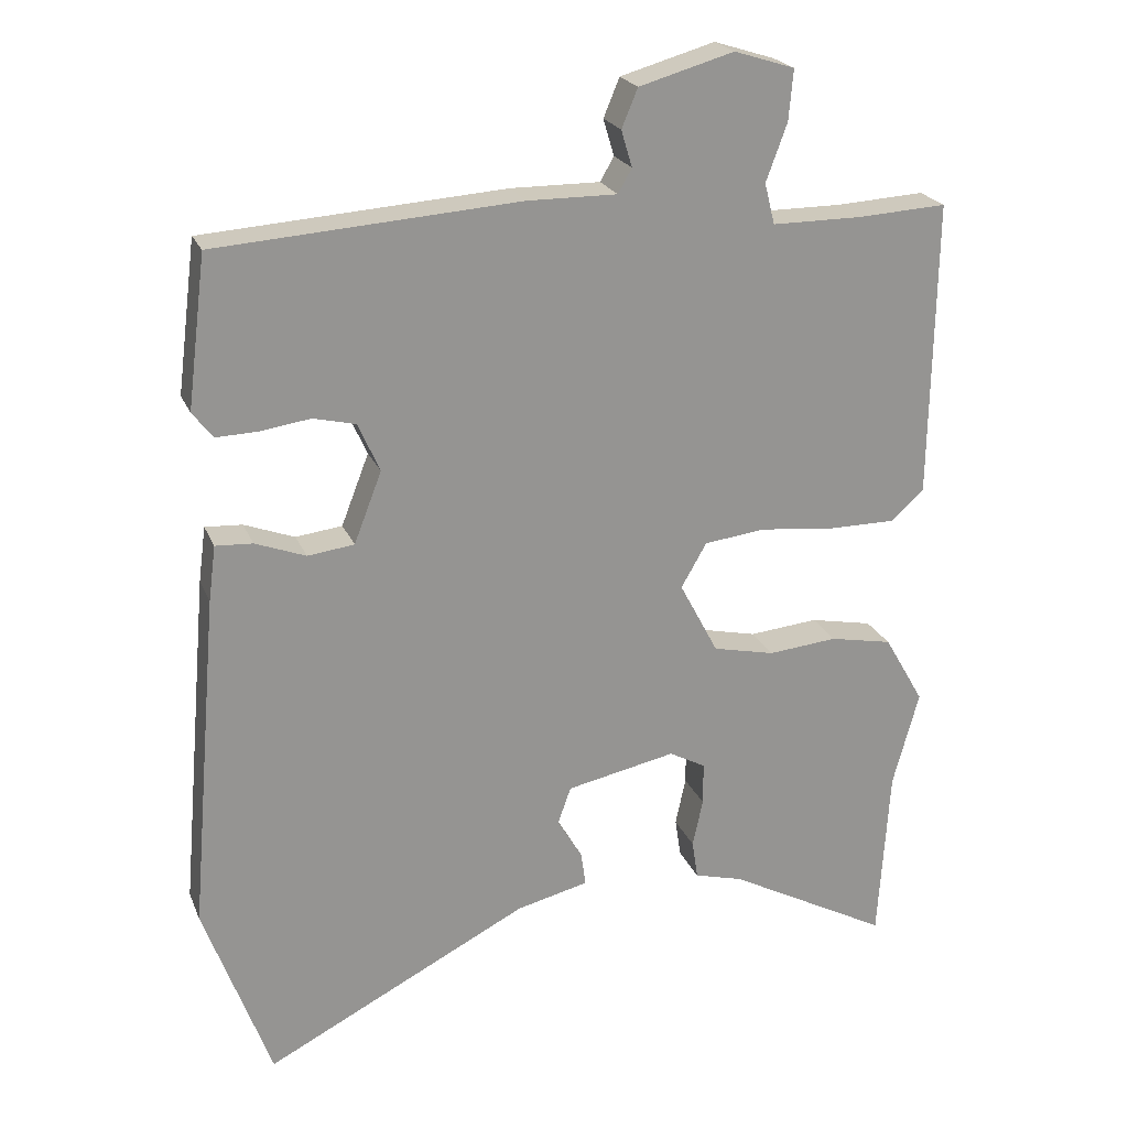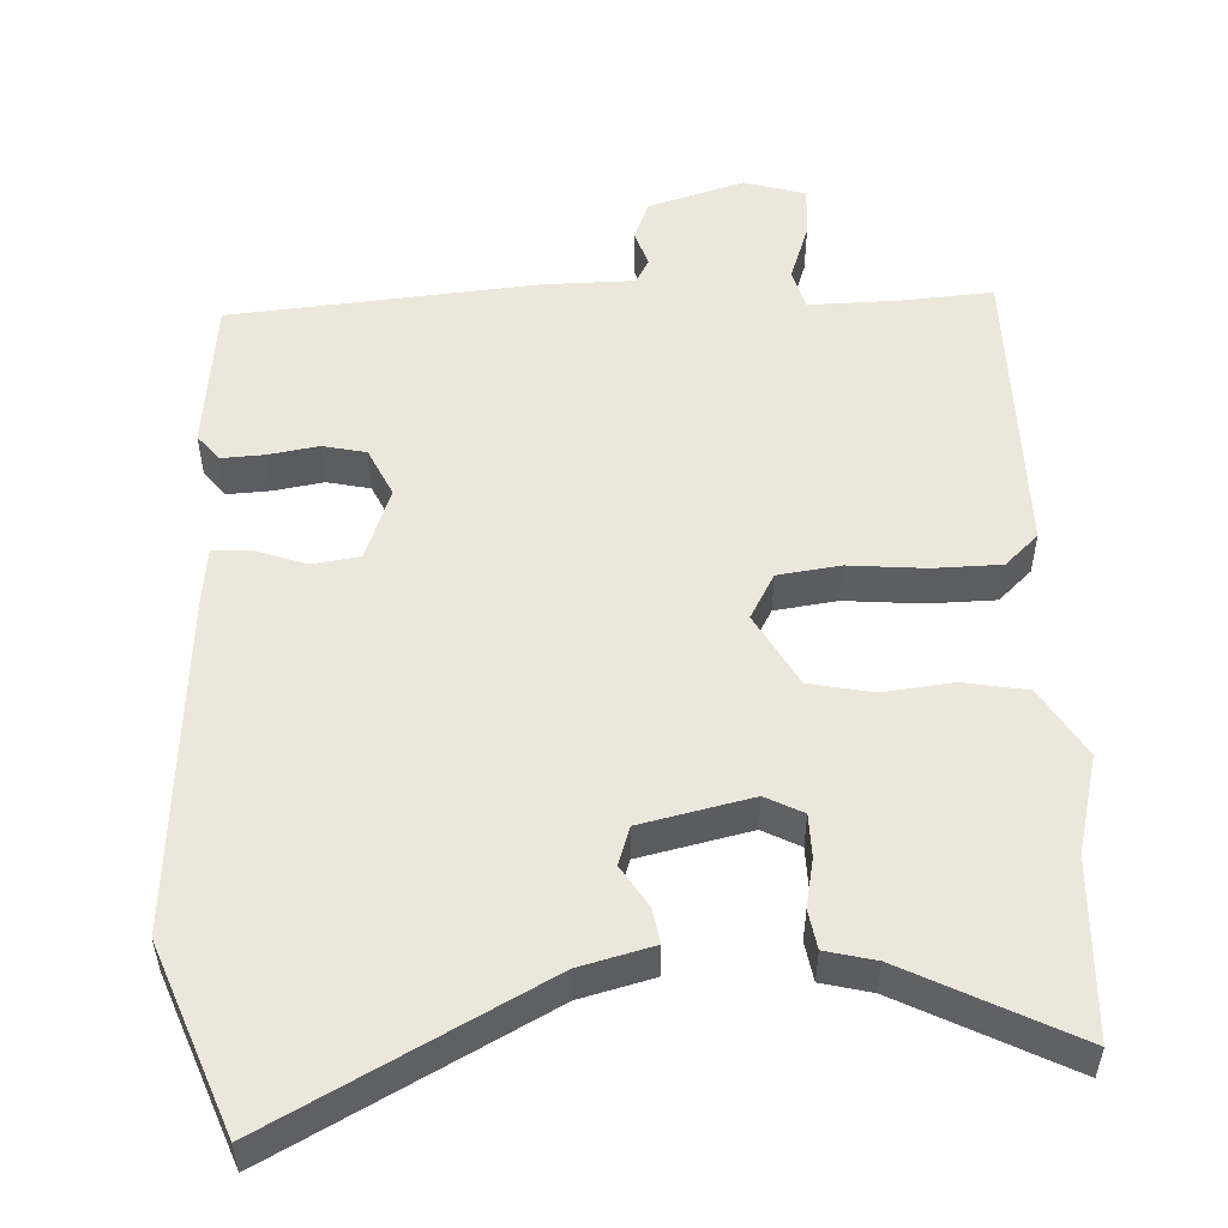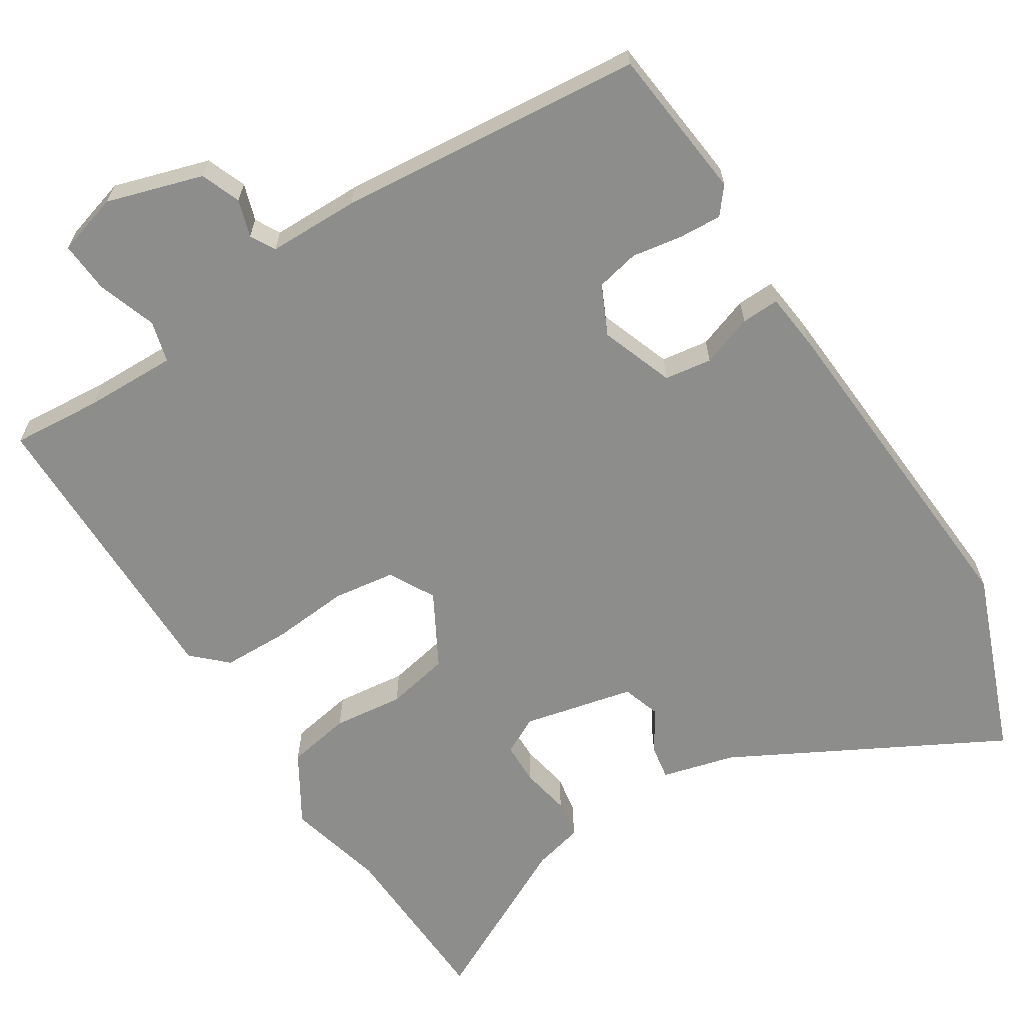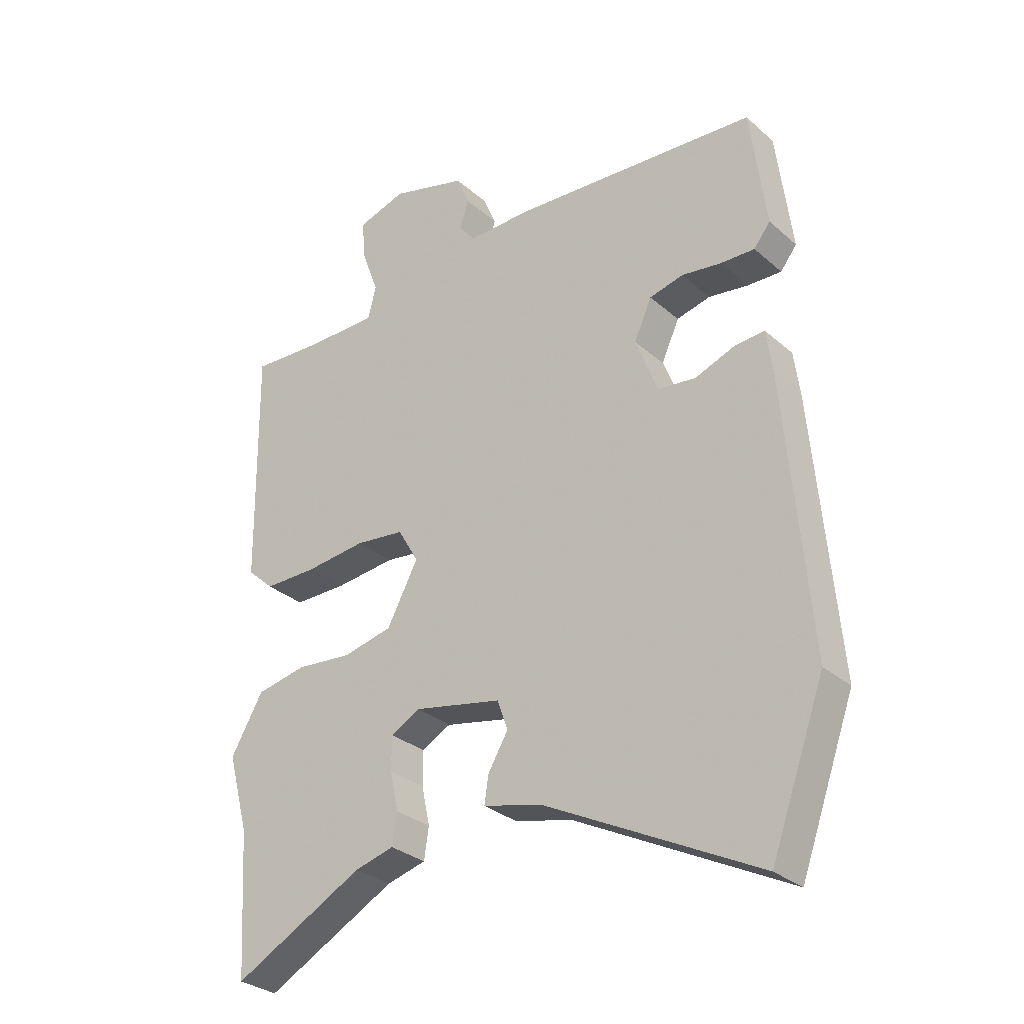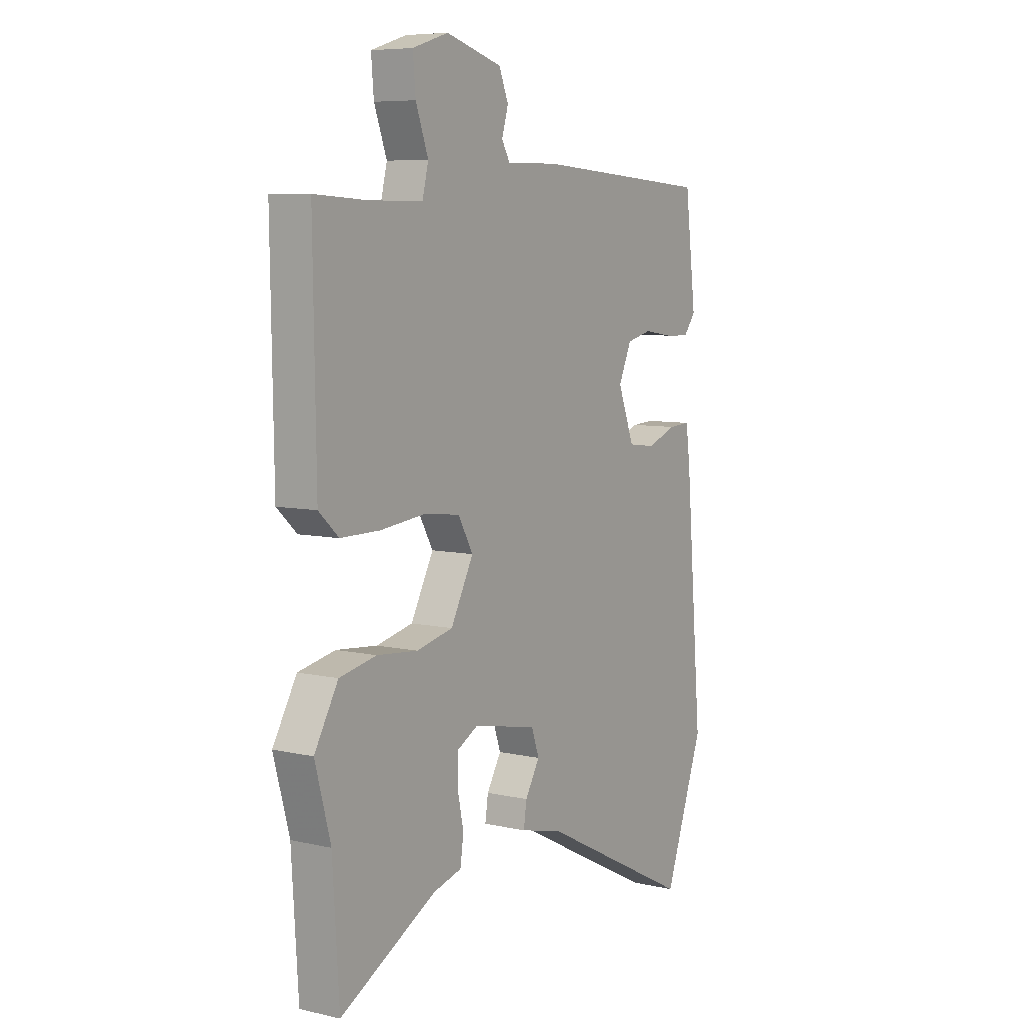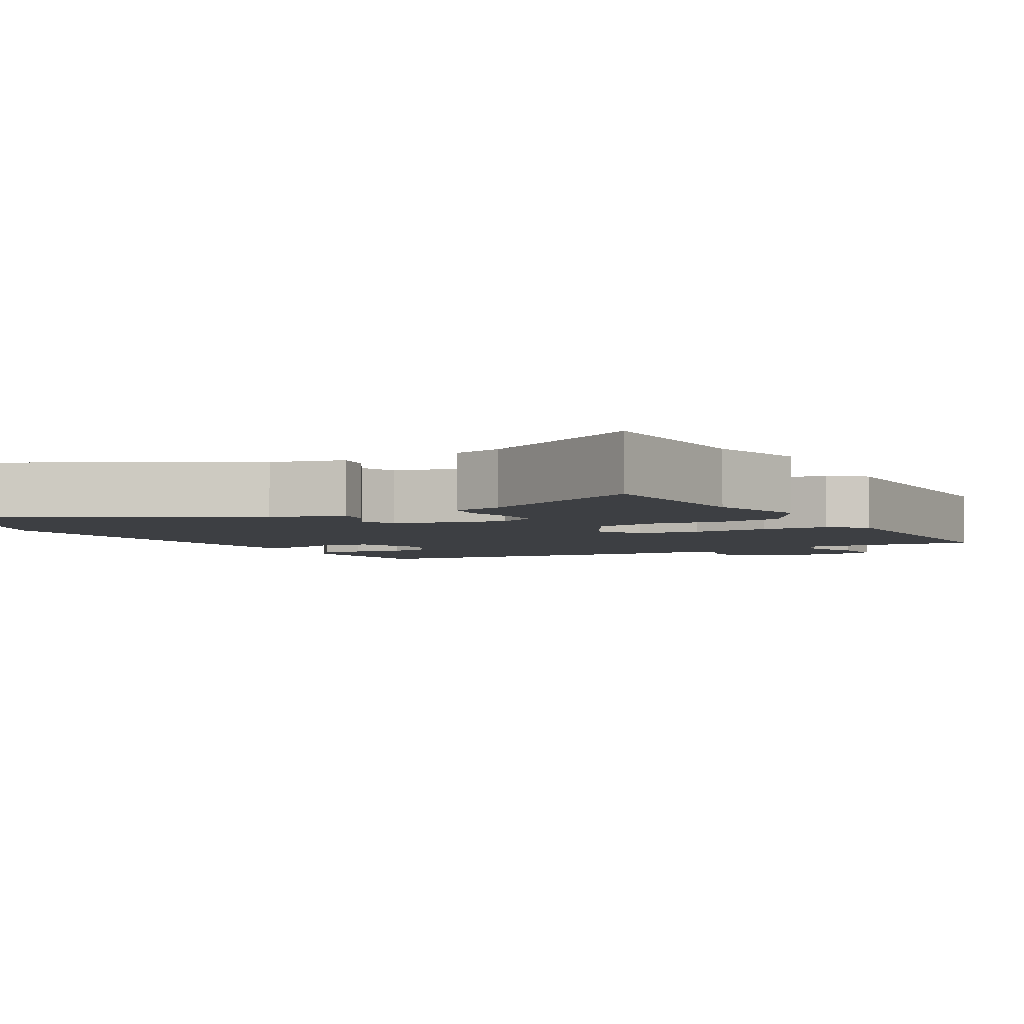
<metadata>
{"format":"obj","ext":"obj","renderer":"f3d","projection":"perspective","resolution":1024,"background":"white","views":[{"elev":22.3,"azim":161.8,"up":"+Z"},{"elev":52.7,"azim":176.4,"up":"+Y"},{"elev":-64.4,"azim":31.2,"up":"+Y"},{"elev":-30.3,"azim":38.9,"up":"+Z"},{"elev":7.3,"azim":-57.1,"up":"+Z"},{"elev":-4.0,"azim":-151.8,"up":"+Y"}]}
</metadata>
<code>
v 0.523 0.07 -0.437
v 0.431 0.07 -0.689
v 0.068 0.07 -0.504
v -0.031 0.07 -0.48
v -0.024 0.07 -0.433
v 0.01 0.07 -0.376
v -0.008 0.07 -0.325
v -0.158 0.07 -0.294
v -0.208 0.07 -0.321
v -0.208 0.07 -0.379
v -0.194 0.07 -0.445
v -0.202 0.07 -0.498
v -0.269 0.07 -0.516
v -0.492 0.07 -0.635
v -0.507 0.07 -0.394
v -0.543 0.07 -0.262
v -0.488 0.07 -0.167
v -0.402 0.07 -0.15
v -0.307 0.07 -0.159
v -0.222 0.07 -0.14
v -0.169 0.07 -0.04
v -0.204 0.07 0.021
v -0.288 0.07 0.031
v -0.392 0.07 0.02
v -0.483 0.07 0.02
v -0.529 0.07 0.062
v -0.535 0.07 0.469
v -0.413 0.07 0.462
v -0.289 0.07 0.462
v -0.275 0.07 0.518
v -0.304 0.07 0.597
v -0.31 0.07 0.666
v -0.227 0.07 0.692
v -0.097 0.07 0.655
v -0.075 0.07 0.602
v -0.09 0.07 0.552
v -0.071 0.07 0.519
v 0.052 0.07 0.52
v 0.467 0.07 0.491
v 0.493 0.07 0.284
v 0.465 0.07 0.248
v 0.407 0.07 0.25
v 0.339 0.07 0.26
v 0.281 0.07 0.246
v 0.251 0.07 0.179
v 0.289 0.07 0.081
v 0.353 0.07 0.073
v 0.422 0.07 0.099
v 0.473 0.07 0.102
v 0.483 0.07 0.026
v 0.523 0 -0.437
v 0.431 0 -0.689
v 0.068 0 -0.504
v -0.031 0 -0.48
v -0.024 0 -0.433
v 0.01 0 -0.376
v -0.008 0 -0.325
v -0.158 0 -0.294
v -0.208 0 -0.321
v -0.208 0 -0.379
v -0.194 0 -0.445
v -0.202 0 -0.498
v -0.269 0 -0.516
v -0.492 0 -0.635
v -0.507 0 -0.394
v -0.543 0 -0.262
v -0.488 0 -0.167
v -0.402 0 -0.15
v -0.307 0 -0.159
v -0.222 0 -0.14
v -0.169 0 -0.04
v -0.204 0 0.021
v -0.288 0 0.031
v -0.392 0 0.02
v -0.483 0 0.02
v -0.529 0 0.062
v -0.535 0 0.469
v -0.413 0 0.462
v -0.289 0 0.462
v -0.275 0 0.518
v -0.304 0 0.597
v -0.31 0 0.666
v -0.227 0 0.692
v -0.097 0 0.655
v -0.075 0 0.602
v -0.09 0 0.552
v -0.071 0 0.519
v 0.052 0 0.52
v 0.467 0 0.491
v 0.493 0 0.284
v 0.465 0 0.248
v 0.407 0 0.25
v 0.339 0 0.26
v 0.281 0 0.246
v 0.251 0 0.179
v 0.289 0 0.081
v 0.353 0 0.073
v 0.422 0 0.099
v 0.473 0 0.102
v 0.483 0 0.026
f 47 48 49 50
f 46 47 50 1
f 40 41 42 43
f 38 39 40 43
f 37 38 43 44
f 33 34 35 36
f 33 36 37
f 30 31 32 33
f 29 30 33 37
f 25 26 27 28
f 23 24 25 28
f 22 23 28 29
f 21 22 29 37
f 16 17 18 19
f 15 16 19 20
f 13 14 15 20
f 10 11 12 13
f 9 10 13 20
f 8 9 20 21
f 3 4 5 6
f 3 6 7
f 46 1 2 3
f 45 46 3 7
f 21 37 44 45
f 7 8 21 45
f 100 99 98 97
f 51 100 97 96
f 93 92 91 90
f 93 90 89 88
f 94 93 88 87
f 86 85 84 83
f 87 86 83
f 83 82 81 80
f 87 83 80 79
f 78 77 76 75
f 78 75 74 73
f 79 78 73 72
f 87 79 72 71
f 69 68 67 66
f 70 69 66 65
f 70 65 64 63
f 63 62 61 60
f 70 63 60 59
f 71 70 59 58
f 56 55 54 53
f 57 56 53
f 53 52 51 96
f 57 53 96 95
f 95 94 87 71
f 95 71 58 57
f 1 51 52 2
f 2 52 53 3
f 3 53 54 4
f 4 54 55 5
f 5 55 56 6
f 6 56 57 7
f 7 57 58 8
f 8 58 59 9
f 9 59 60 10
f 10 60 61 11
f 11 61 62 12
f 12 62 63 13
f 13 63 64 14
f 14 64 65 15
f 15 65 66 16
f 16 66 67 17
f 17 67 68 18
f 18 68 69 19
f 19 69 70 20
f 20 70 71 21
f 21 71 72 22
f 22 72 73 23
f 23 73 74 24
f 24 74 75 25
f 25 75 76 26
f 26 76 77 27
f 27 77 78 28
f 28 78 79 29
f 29 79 80 30
f 30 80 81 31
f 31 81 82 32
f 32 82 83 33
f 33 83 84 34
f 34 84 85 35
f 35 85 86 36
f 36 86 87 37
f 37 87 88 38
f 38 88 89 39
f 39 89 90 40
f 40 90 91 41
f 41 91 92 42
f 42 92 93 43
f 43 93 94 44
f 44 94 95 45
f 45 95 96 46
f 46 96 97 47
f 47 97 98 48
f 48 98 99 49
f 49 99 100 50
f 50 100 51 1

</code>
